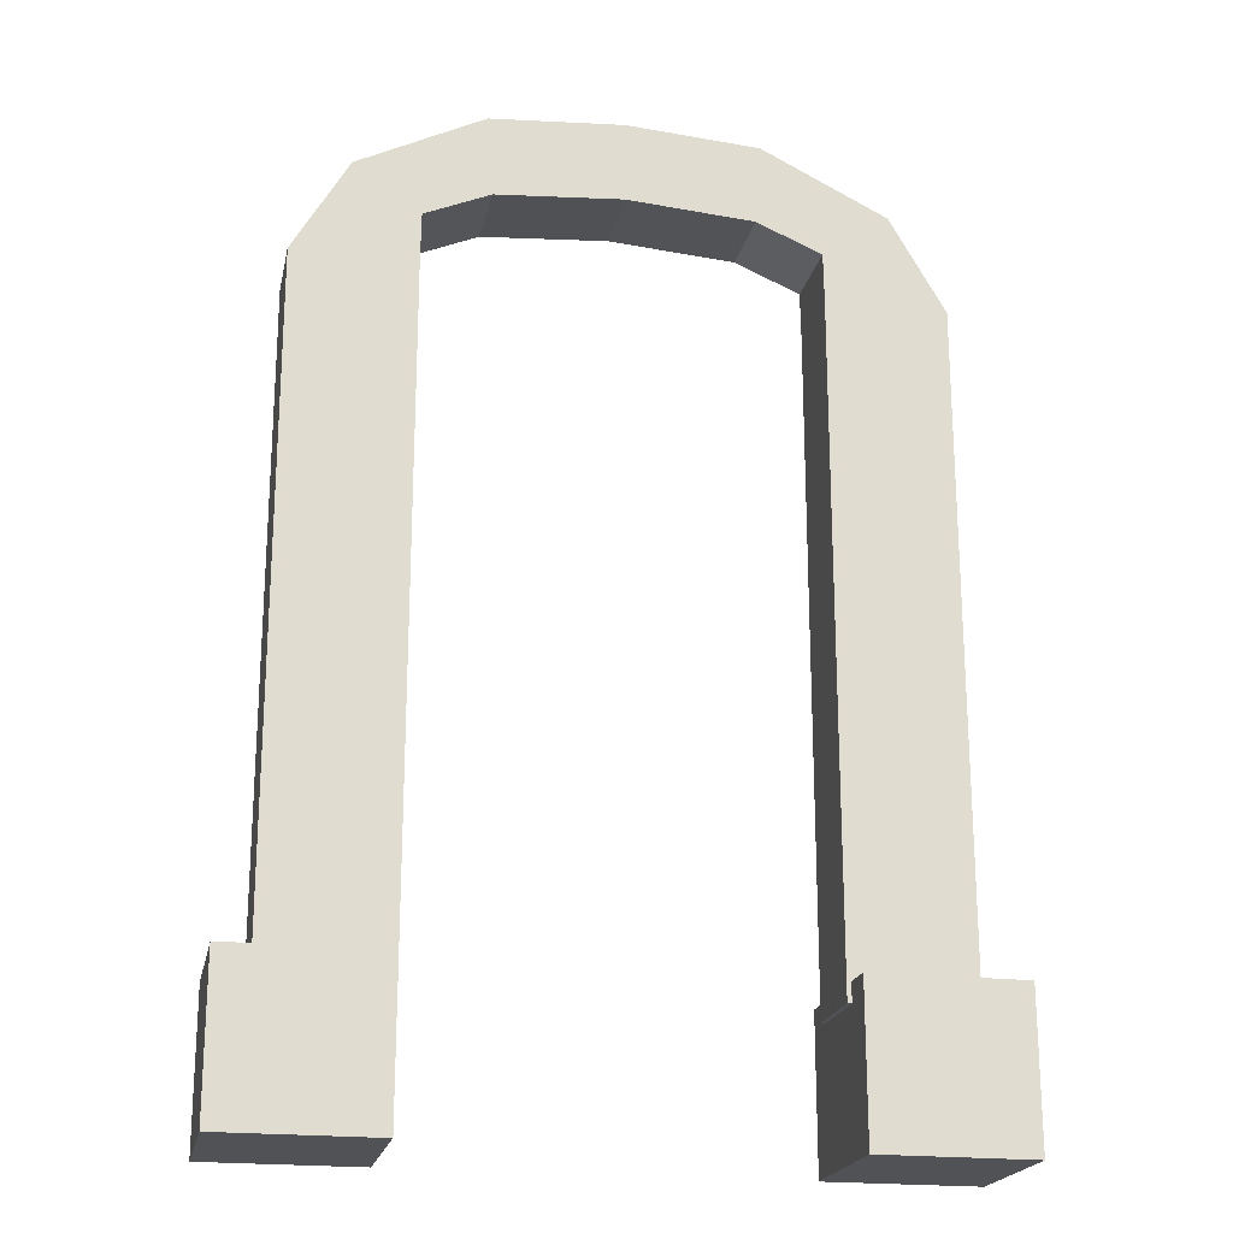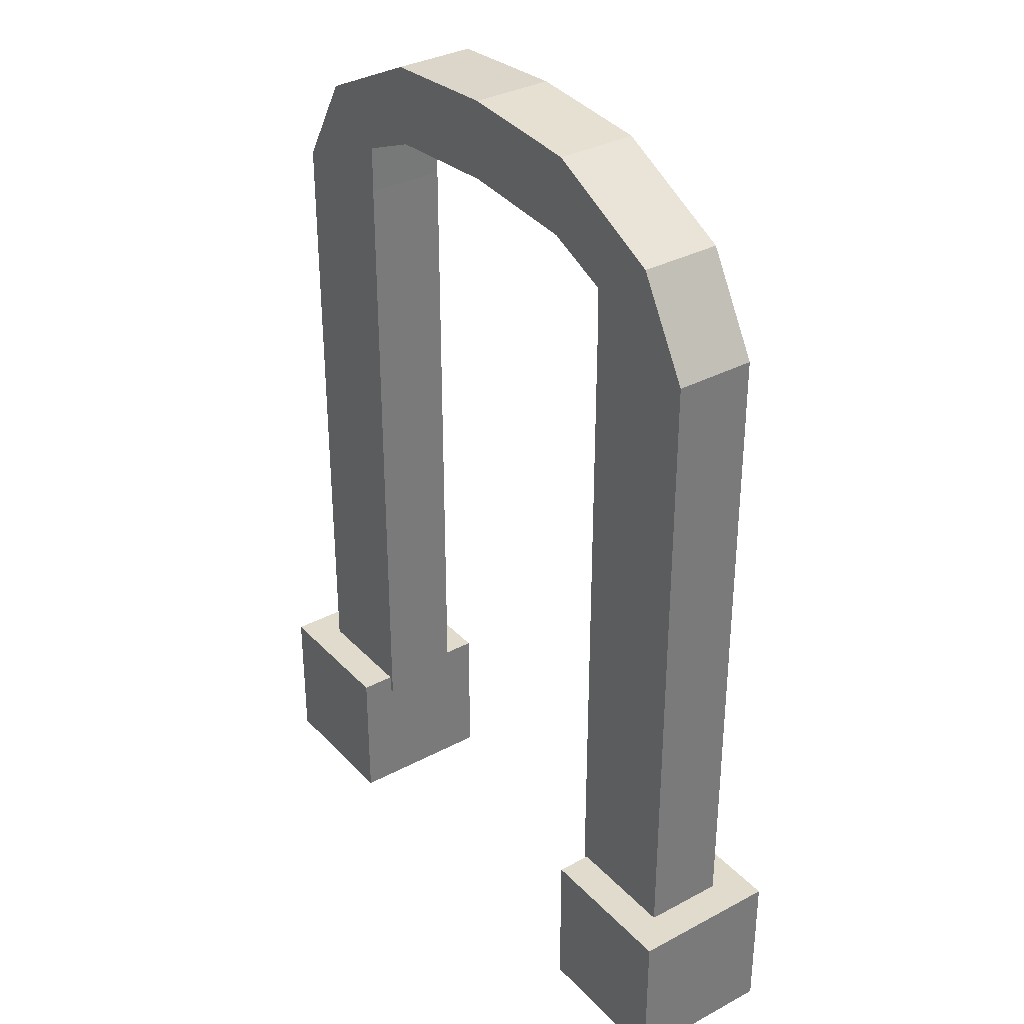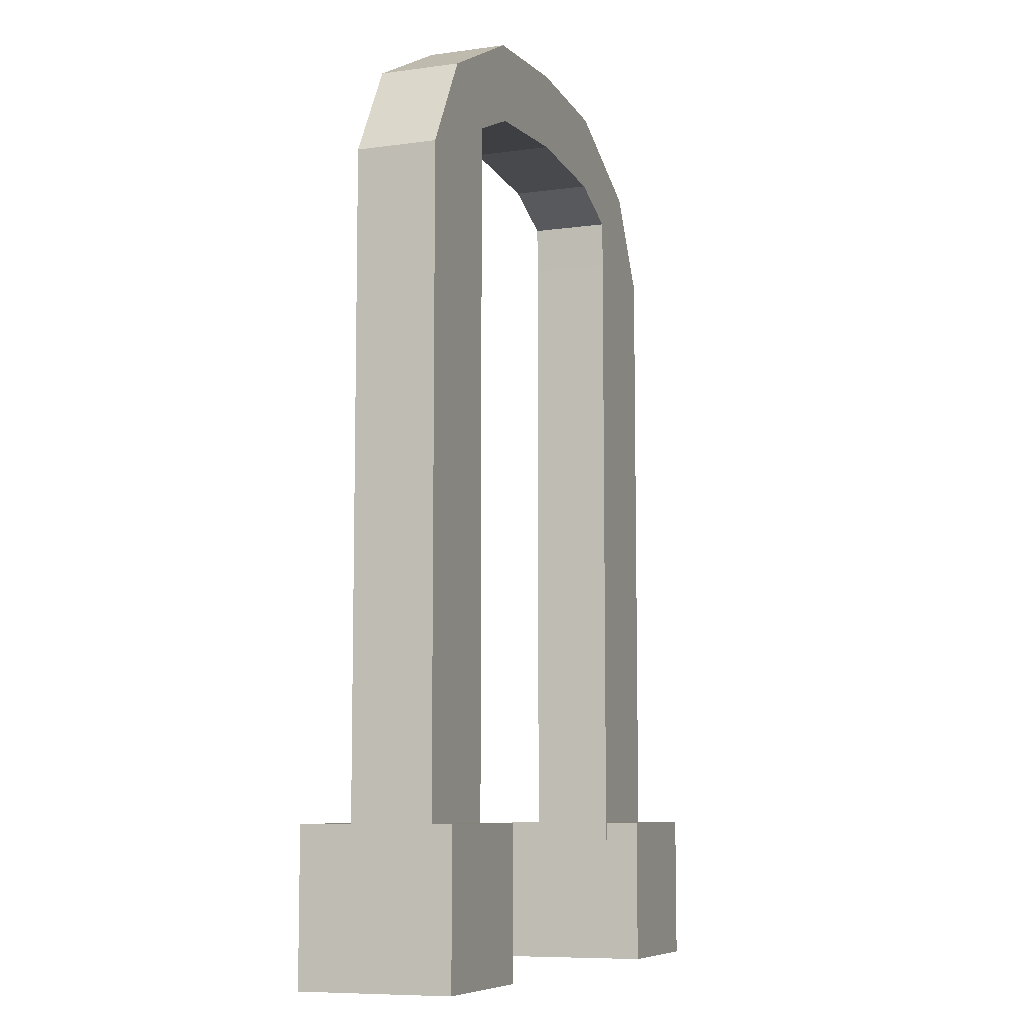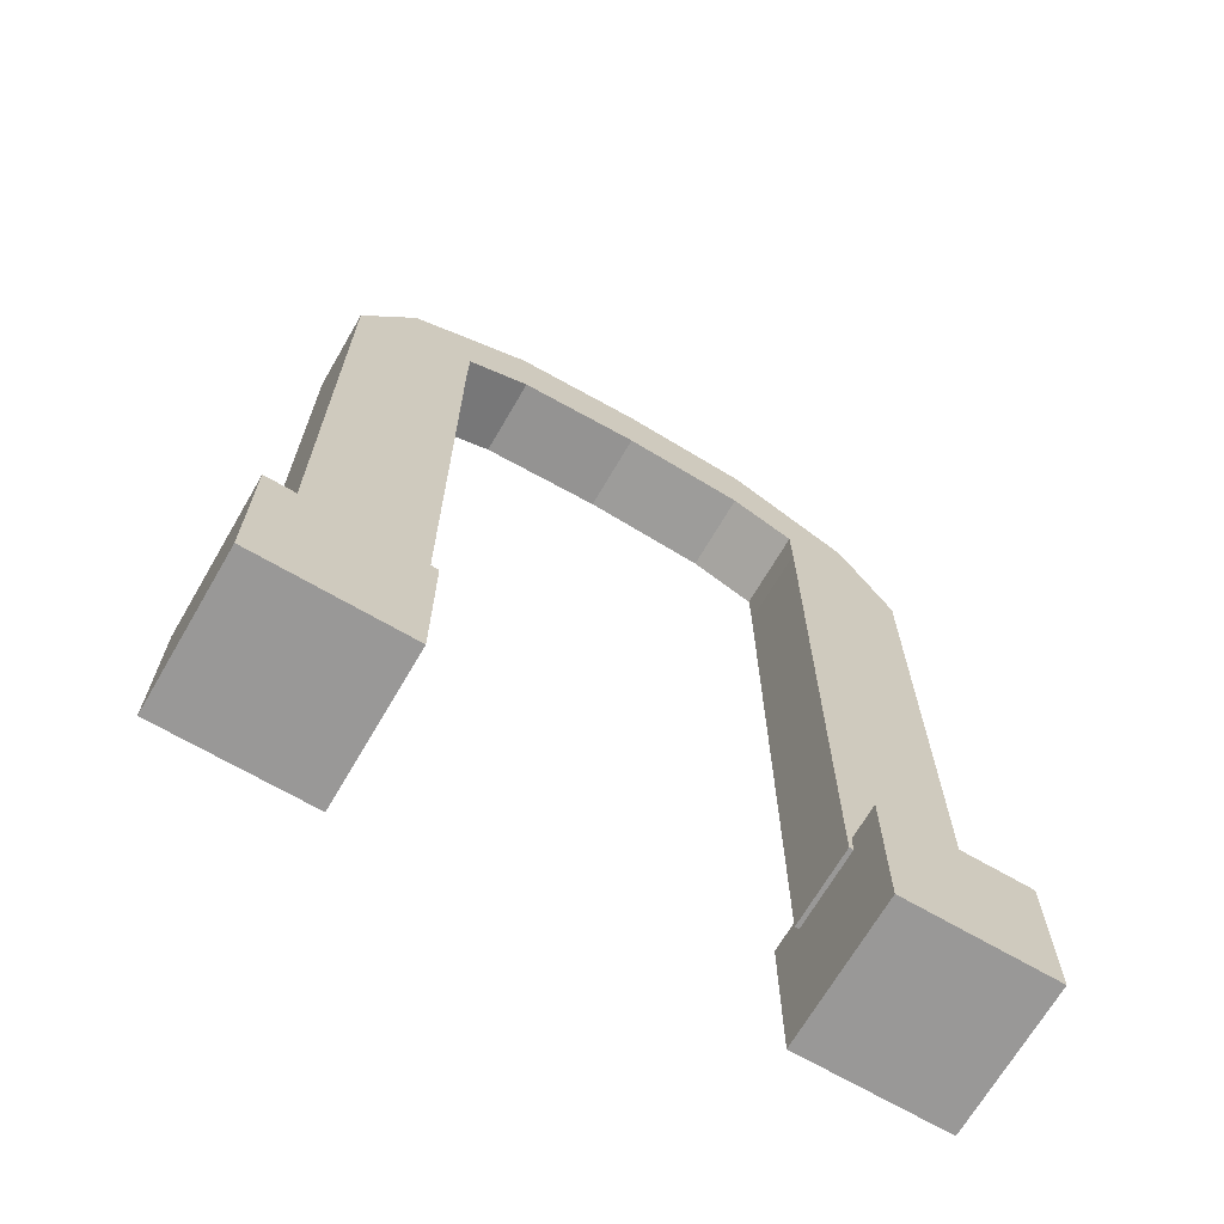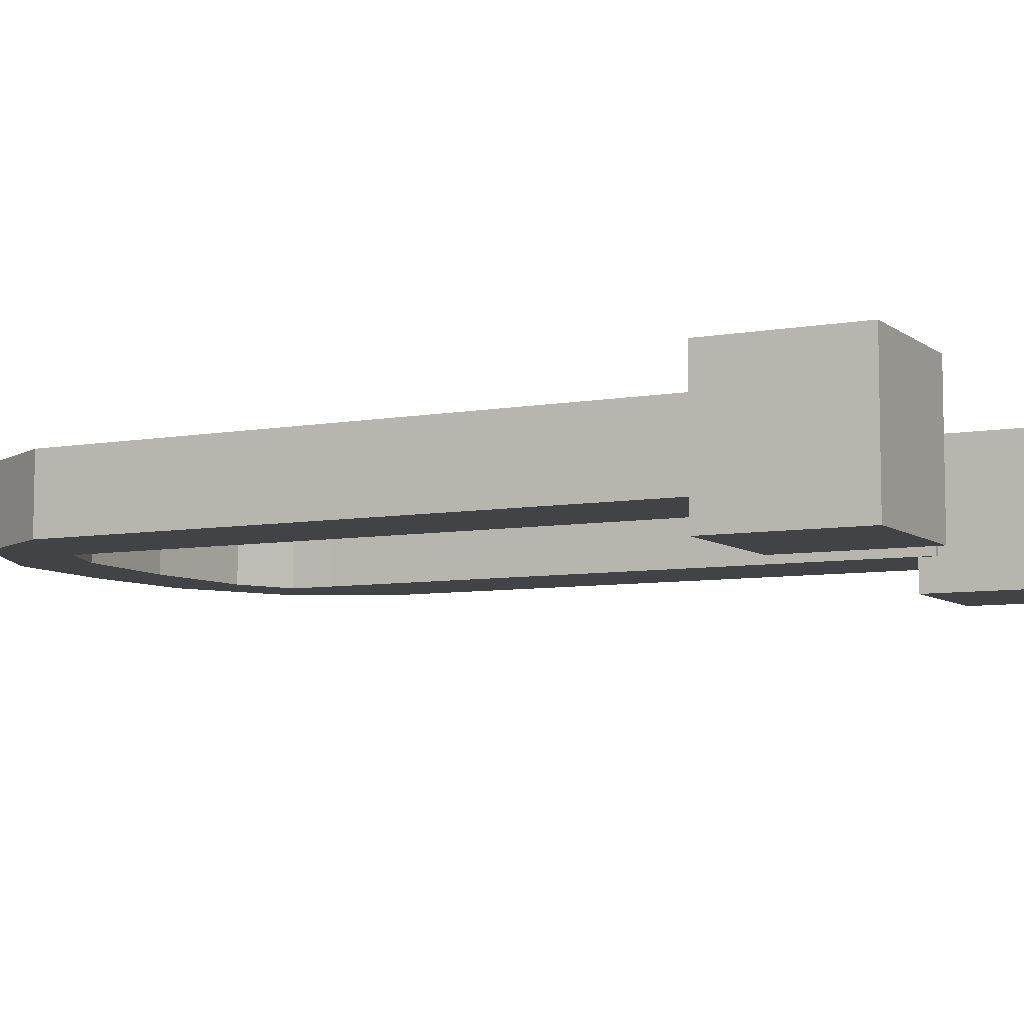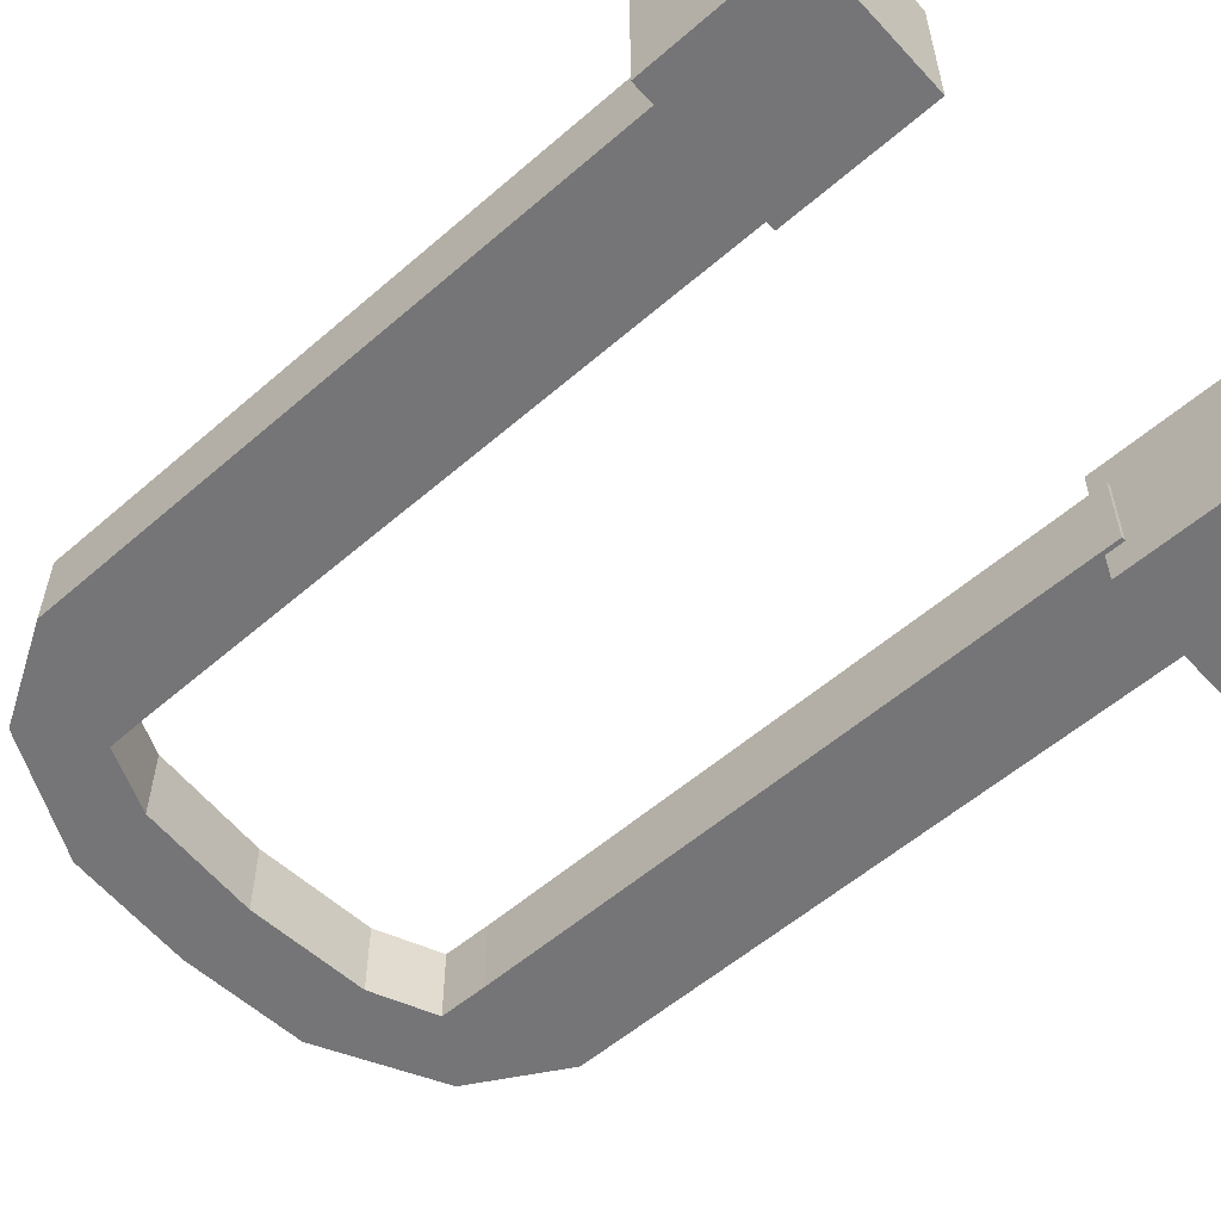
<metadata>
{"format":"obj","ext":"obj","renderer":"f3d","projection":"perspective","resolution":1024,"background":"white","views":[{"elev":-20.8,"azim":168.3,"up":"+Y"},{"elev":33.8,"azim":54.0,"up":"+Y"},{"elev":-8.1,"azim":-69.0,"up":"+Y"},{"elev":-68.7,"azim":-30.2,"up":"+Y"},{"elev":-7.1,"azim":-62.4,"up":"+Z"},{"elev":-56.6,"azim":-47.9,"up":"+Z"}]}
</metadata>
<code>
o GateCol
v -4.586 -1 1
v -4.586 1 1
v -4.586 -1 -1
v -4.586 1 -1
v -2.586 -1 1
v -2.586 1 1
v -2.586 -1 -1
v -2.586 1 -1
v -4.119 0.7462 0.5382
v -4.119 9.575 0.5382
v -4.119 0.7462 -0.5382
v -4.119 9.575 -0.5382
v -2.53 0.7462 0.5382
v -2.53 9.575 0.5382
v -2.53 0.7462 -0.5382
v -2.53 9.575 -0.5382
v -3.392 10.83 0.5382
v -3.392 10.83 -0.5382
v -2.52 10.22 -0.5382
v -2.52 10.22 0.5382
v -1.741 11.65 0.5382
v -1.741 11.65 -0.5382
v -1.662 10.59 -0.5382
v -1.662 10.59 0.5382
v 0 11.78 0.5382
v 0 11.78 -0.5382
v 0 10.71 -0.5382
v 0 10.71 0.5382
v 4.586 -1 1
v 4.586 1 1
v 4.586 -1 -1
v 4.586 1 -1
v 2.586 -1 1
v 2.586 1 1
v 2.586 -1 -1
v 2.586 1 -1
v 4.119 0.7462 0.5382
v 4.119 9.575 0.5382
v 4.119 0.7462 -0.5382
v 4.119 9.575 -0.5382
v 2.53 0.7462 0.5382
v 2.53 9.575 0.5382
v 2.53 0.7462 -0.5382
v 2.53 9.575 -0.5382
v 3.392 10.83 0.5382
v 3.392 10.83 -0.5382
v 2.52 10.22 -0.5382
v 2.52 10.22 0.5382
v 1.741 11.65 0.5382
v 1.741 11.65 -0.5382
v 1.662 10.59 -0.5382
v 1.662 10.59 0.5382
f 2 3 1
f 4 7 3
f 8 5 7
f 6 1 5
f 7 1 3
f 4 6 8
f 10 11 9
f 12 15 11
f 16 13 15
f 14 9 13
f 15 9 11
f 12 19 16
f 20 23 24
f 16 20 14
f 10 18 12
f 10 20 17
f 21 26 22
f 17 22 18
f 20 21 17
f 19 22 23
f 21 28 25
f 22 27 23
f 24 27 28
f 31 30 29
f 35 32 31
f 33 36 35
f 29 34 33
f 29 35 31
f 34 32 36
f 39 38 37
f 43 40 39
f 41 44 43
f 37 42 41
f 37 43 39
f 47 40 44
f 48 51 47
f 48 44 42
f 46 38 40
f 38 48 42
f 26 49 50
f 50 45 46
f 49 48 45
f 47 50 46
f 49 28 52
f 27 50 51
f 52 27 51
f 2 4 3
f 4 8 7
f 8 6 5
f 6 2 1
f 7 5 1
f 4 2 6
f 10 12 11
f 12 16 15
f 16 14 13
f 14 10 9
f 15 13 9
f 12 18 19
f 20 19 23
f 16 19 20
f 10 17 18
f 10 14 20
f 21 25 26
f 17 21 22
f 20 24 21
f 19 18 22
f 21 24 28
f 22 26 27
f 24 23 27
f 31 32 30
f 35 36 32
f 33 34 36
f 29 30 34
f 29 33 35
f 34 30 32
f 39 40 38
f 43 44 40
f 41 42 44
f 37 38 42
f 37 41 43
f 47 46 40
f 48 52 51
f 48 47 44
f 46 45 38
f 38 45 48
f 26 25 49
f 50 49 45
f 49 52 48
f 47 51 50
f 49 25 28
f 27 26 50
f 52 28 27

</code>
